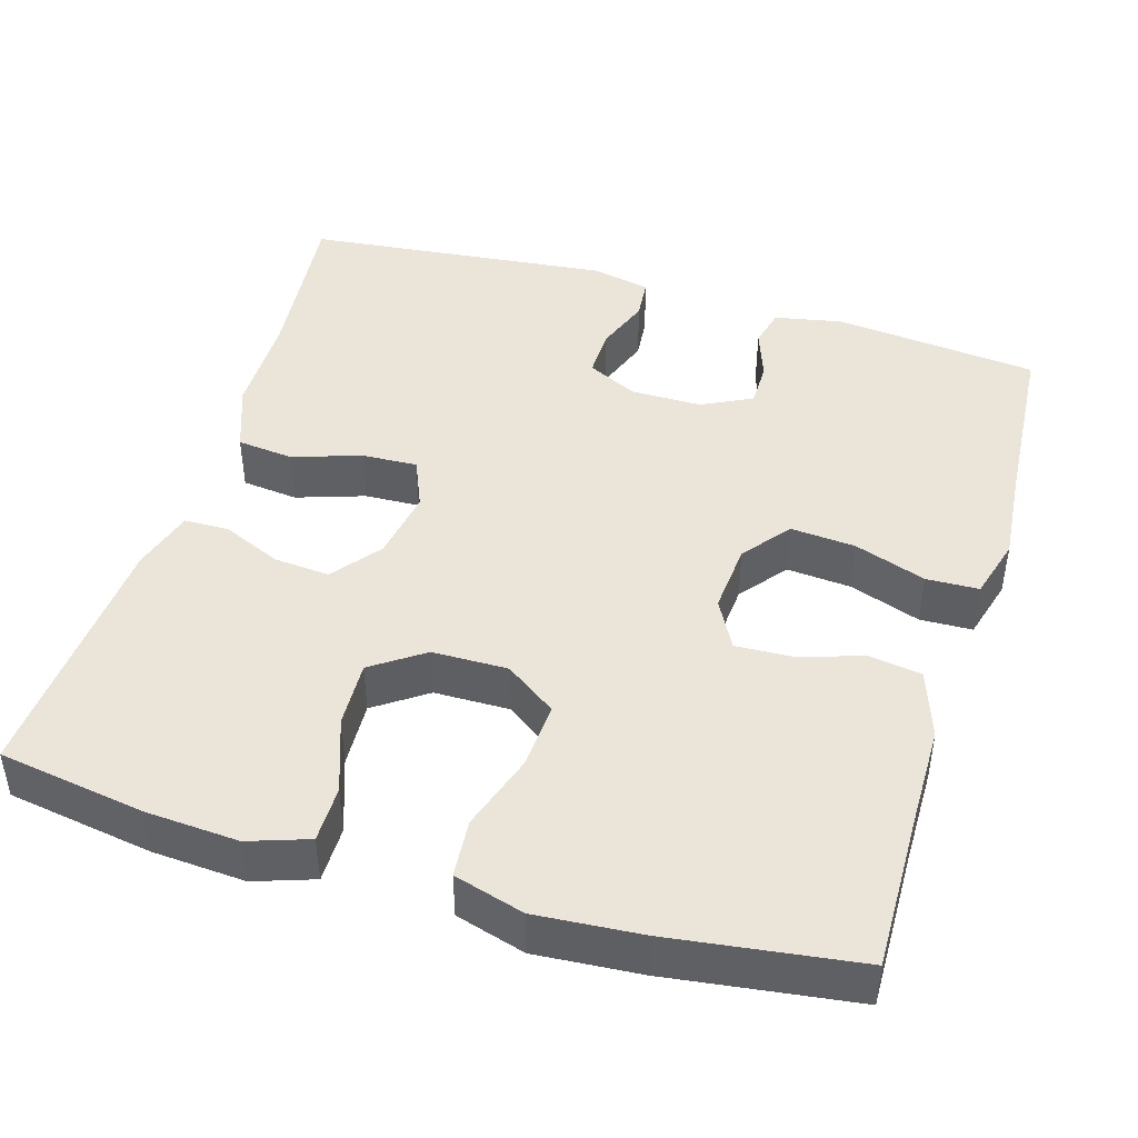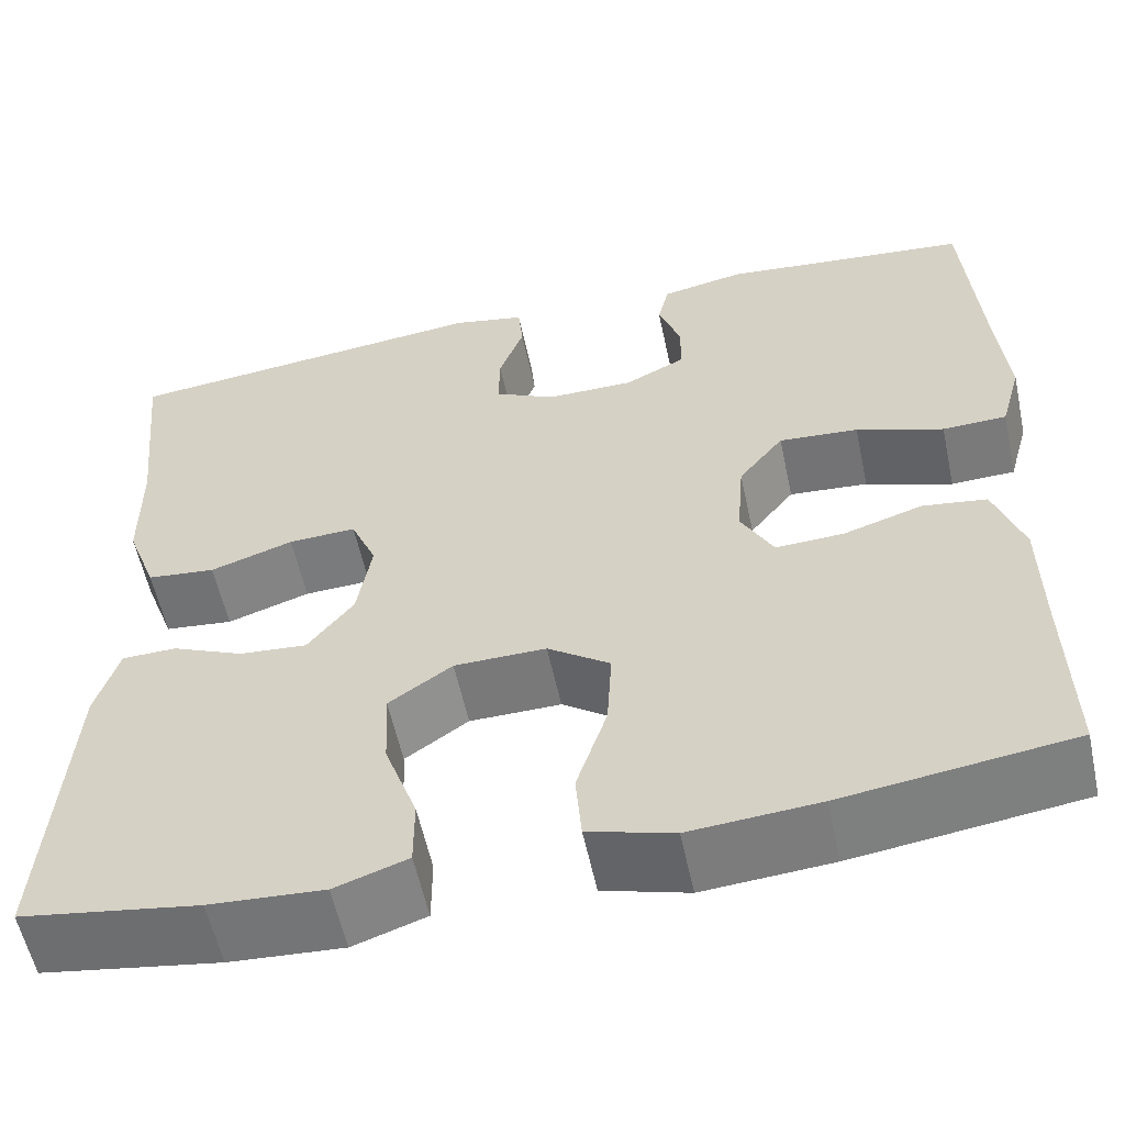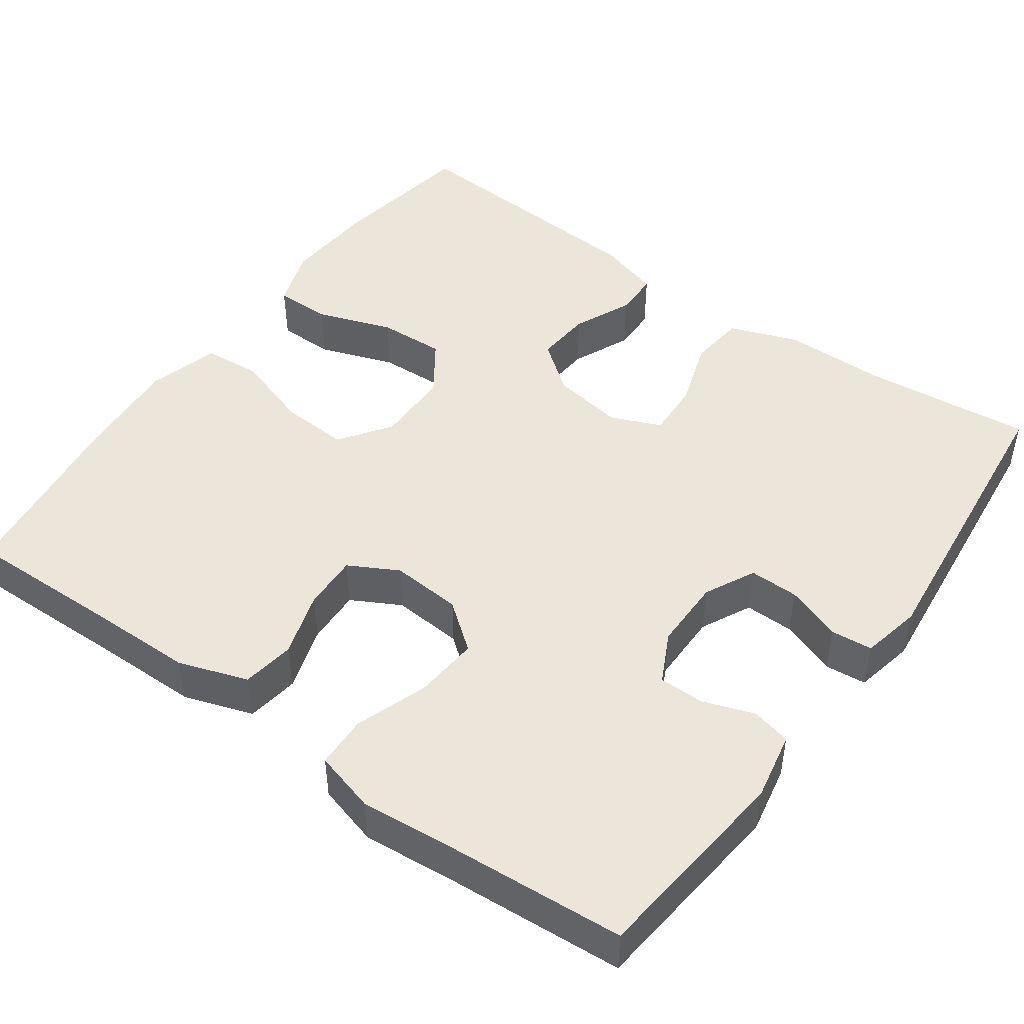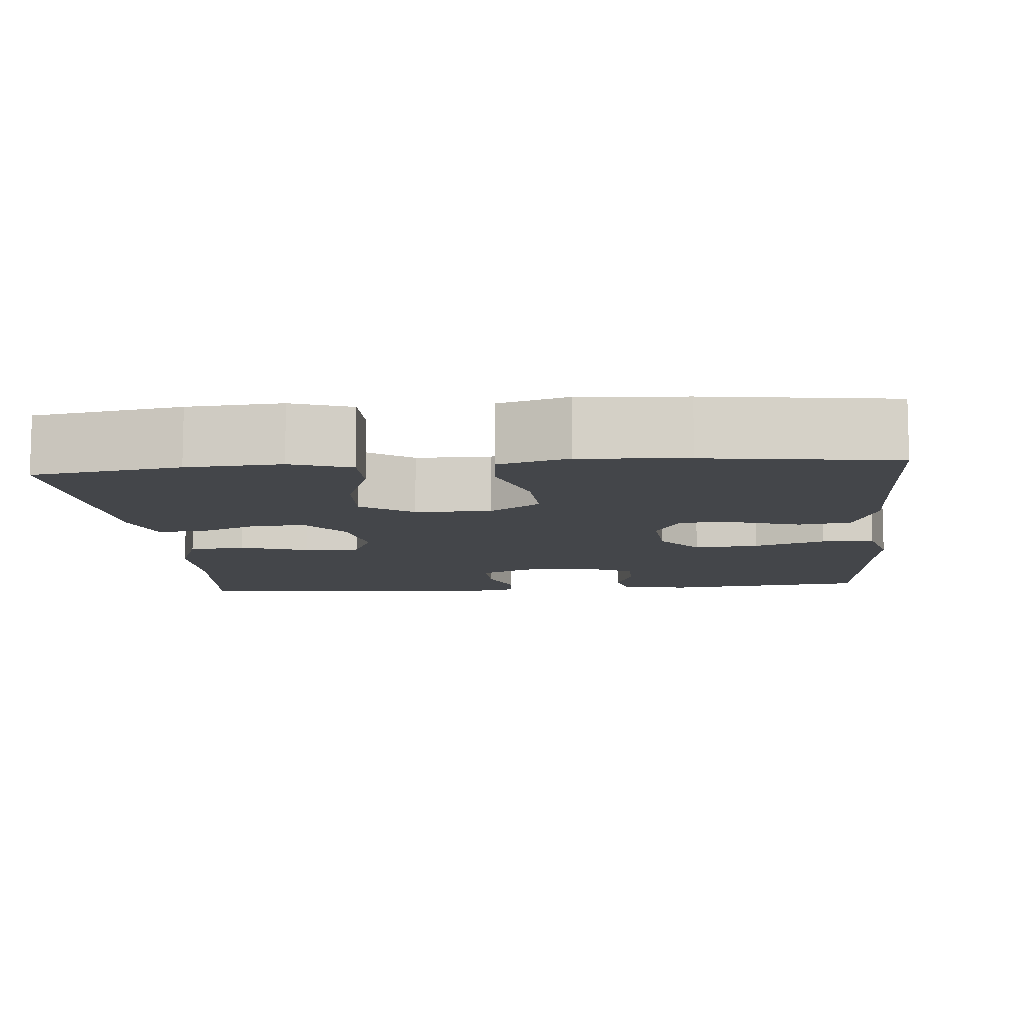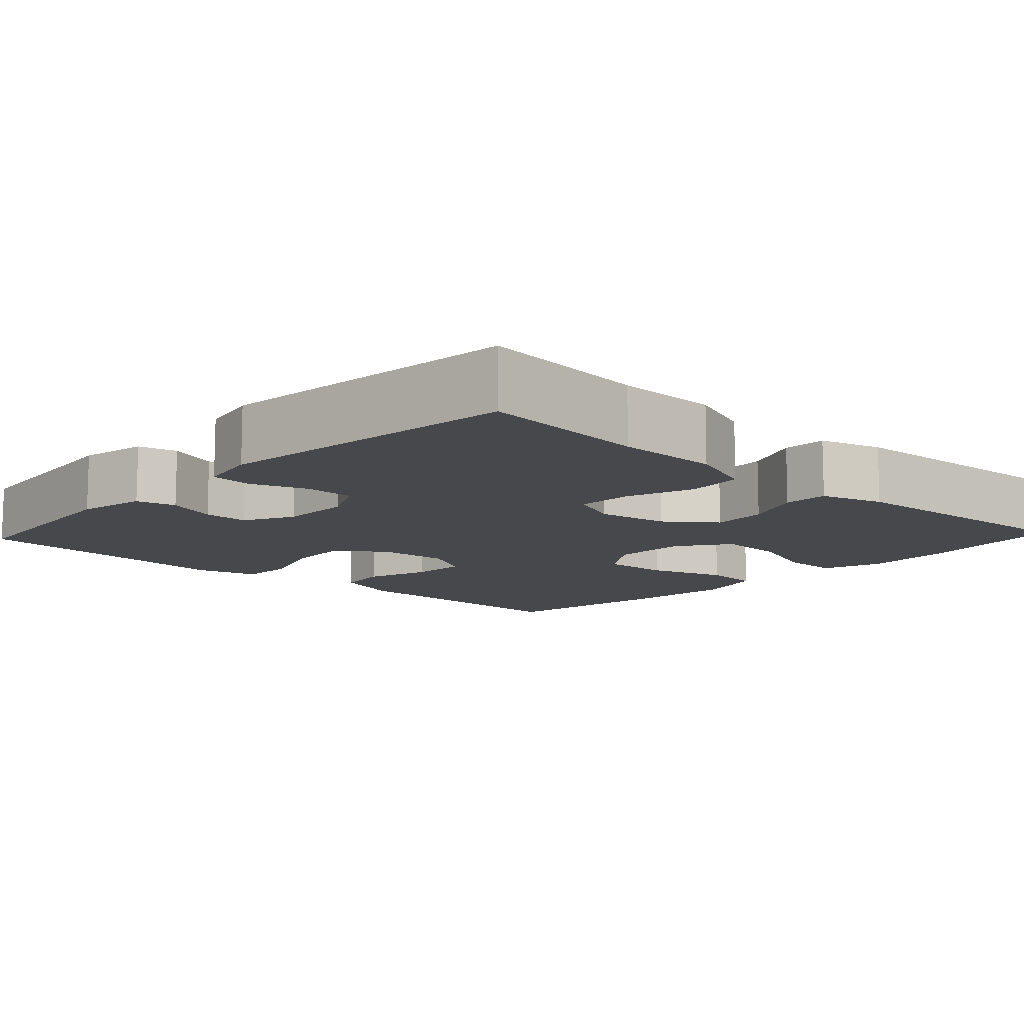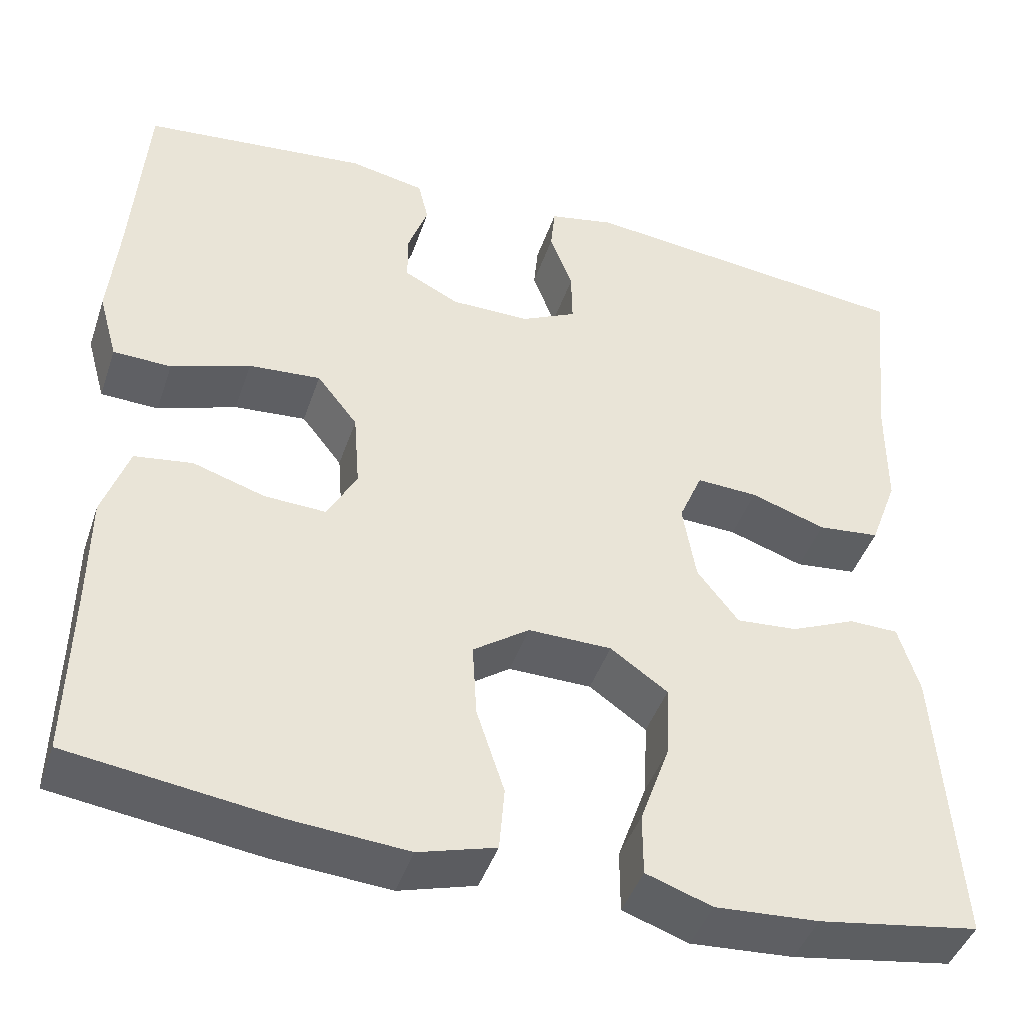
<metadata>
{"format":"obj","ext":"obj","renderer":"f3d","projection":"perspective","resolution":1024,"background":"white","views":[{"elev":44.5,"azim":-163.3,"up":"+Y"},{"elev":-57.6,"azim":-167.9,"up":"+Z"},{"elev":47.1,"azim":-54.3,"up":"+Y"},{"elev":-9.8,"azim":-175.0,"up":"+Y"},{"elev":-11.1,"azim":46.9,"up":"+Y"},{"elev":-44.0,"azim":-18.2,"up":"+Z"}]}
</metadata>
<code>
v 0.5 0.07 -0.5
v 0.314 0.07 -0.53
v 0.195 0.07 -0.538
v 0.119 0.07 -0.512
v 0.119 0.07 -0.44
v 0.153 0.07 -0.344
v 0.157 0.07 -0.259
v 0.091 0.07 -0.213
v -0.005 0.07 -0.212
v -0.07 0.07 -0.258
v -0.065 0.07 -0.344
v -0.033 0.07 -0.442
v -0.039 0.07 -0.516
v -0.128 0.07 -0.542
v -0.262 0.07 -0.532
v -0.5 0.07 -0.5
v -0.496 0.07 -0.302
v -0.495 0.07 -0.171
v -0.465 0.07 -0.083
v -0.398 0.07 -0.073
v -0.315 0.07 -0.099
v -0.244 0.07 -0.102
v -0.21 0.07 -0.039
v -0.217 0.07 0.051
v -0.264 0.07 0.111
v -0.347 0.07 0.104
v -0.438 0.07 0.072
v -0.505 0.07 0.074
v -0.527 0.07 0.153
v -0.516 0.07 0.275
v -0.5 0.07 0.5
v -0.239 0.07 0.528
v -0.152 0.07 0.511
v -0.14 0.07 0.461
v -0.163 0.07 0.396
v -0.163 0.07 0.338
v -0.099 0.07 0.306
v -0.008 0.07 0.306
v 0.056 0.07 0.338
v 0.055 0.07 0.401
v 0.029 0.07 0.472
v 0.034 0.07 0.525
v 0.11 0.07 0.541
v 0.5 0.07 0.5
v 0.478 0.07 0.284
v 0.477 0.07 0.153
v 0.445 0.07 0.066
v 0.373 0.07 0.058
v 0.286 0.07 0.087
v 0.215 0.07 0.09
v 0.188 0.07 0.026
v 0.203 0.07 -0.065
v 0.251 0.07 -0.127
v 0.322 0.07 -0.121
v 0.397 0.07 -0.088
v 0.454 0.07 -0.089
v 0.478 0.07 -0.169
v 0.5 0 -0.5
v 0.314 0 -0.53
v 0.195 0 -0.538
v 0.119 0 -0.512
v 0.119 0 -0.44
v 0.153 0 -0.344
v 0.157 0 -0.259
v 0.091 0 -0.213
v -0.005 0 -0.212
v -0.07 0 -0.258
v -0.065 0 -0.344
v -0.033 0 -0.442
v -0.039 0 -0.516
v -0.128 0 -0.542
v -0.262 0 -0.532
v -0.5 0 -0.5
v -0.496 0 -0.302
v -0.495 0 -0.171
v -0.465 0 -0.083
v -0.398 0 -0.073
v -0.315 0 -0.099
v -0.244 0 -0.102
v -0.21 0 -0.039
v -0.217 0 0.051
v -0.264 0 0.111
v -0.347 0 0.104
v -0.438 0 0.072
v -0.505 0 0.074
v -0.527 0 0.153
v -0.516 0 0.275
v -0.5 0 0.5
v -0.239 0 0.528
v -0.152 0 0.511
v -0.14 0 0.461
v -0.163 0 0.396
v -0.163 0 0.338
v -0.099 0 0.306
v -0.008 0 0.306
v 0.056 0 0.338
v 0.055 0 0.401
v 0.029 0 0.472
v 0.034 0 0.525
v 0.11 0 0.541
v 0.5 0 0.5
v 0.478 0 0.284
v 0.477 0 0.153
v 0.445 0 0.066
v 0.373 0 0.058
v 0.286 0 0.087
v 0.215 0 0.09
v 0.188 0 0.026
v 0.203 0 -0.065
v 0.251 0 -0.127
v 0.322 0 -0.121
v 0.397 0 -0.088
v 0.454 0 -0.089
v 0.478 0 -0.169
f 54 55 56 57
f 53 54 57 1
f 52 53 1 2
f 46 47 48 49
f 45 46 49 50
f 44 45 50
f 43 44 50
f 40 41 42 43
f 39 40 43 50
f 38 39 50 51
f 32 33 34 35
f 30 31 32 35
f 30 35 36
f 29 30 36 37
f 26 27 28 29
f 25 26 29 37
f 18 19 20 21
f 17 18 21 22
f 16 17 22
f 15 16 22
f 14 15 22 23
f 11 12 13 14
f 10 11 14 23
f 3 4 5 6
f 52 2 3 6
f 52 6 7
f 51 52 7 8
f 38 51 8 9
f 24 25 37 38
f 23 24 38
f 9 10 23 38
f 114 113 112 111
f 58 114 111 110
f 59 58 110 109
f 106 105 104 103
f 107 106 103 102
f 107 102 101
f 107 101 100
f 100 99 98 97
f 107 100 97 96
f 108 107 96 95
f 92 91 90 89
f 92 89 88 87
f 93 92 87
f 94 93 87 86
f 86 85 84 83
f 94 86 83 82
f 78 77 76 75
f 79 78 75 74
f 79 74 73
f 79 73 72
f 80 79 72 71
f 71 70 69 68
f 80 71 68 67
f 63 62 61 60
f 63 60 59 109
f 64 63 109
f 65 64 109 108
f 66 65 108 95
f 95 94 82 81
f 95 81 80
f 95 80 67 66
f 1 58 59 2
f 2 59 60 3
f 3 60 61 4
f 4 61 62 5
f 5 62 63 6
f 6 63 64 7
f 7 64 65 8
f 8 65 66 9
f 9 66 67 10
f 10 67 68 11
f 11 68 69 12
f 12 69 70 13
f 13 70 71 14
f 14 71 72 15
f 15 72 73 16
f 16 73 74 17
f 17 74 75 18
f 18 75 76 19
f 19 76 77 20
f 20 77 78 21
f 21 78 79 22
f 22 79 80 23
f 23 80 81 24
f 24 81 82 25
f 25 82 83 26
f 26 83 84 27
f 27 84 85 28
f 28 85 86 29
f 29 86 87 30
f 30 87 88 31
f 31 88 89 32
f 32 89 90 33
f 33 90 91 34
f 34 91 92 35
f 35 92 93 36
f 36 93 94 37
f 37 94 95 38
f 38 95 96 39
f 39 96 97 40
f 40 97 98 41
f 41 98 99 42
f 42 99 100 43
f 43 100 101 44
f 44 101 102 45
f 45 102 103 46
f 46 103 104 47
f 47 104 105 48
f 48 105 106 49
f 49 106 107 50
f 50 107 108 51
f 51 108 109 52
f 52 109 110 53
f 53 110 111 54
f 54 111 112 55
f 55 112 113 56
f 56 113 114 57
f 57 114 58 1

</code>
